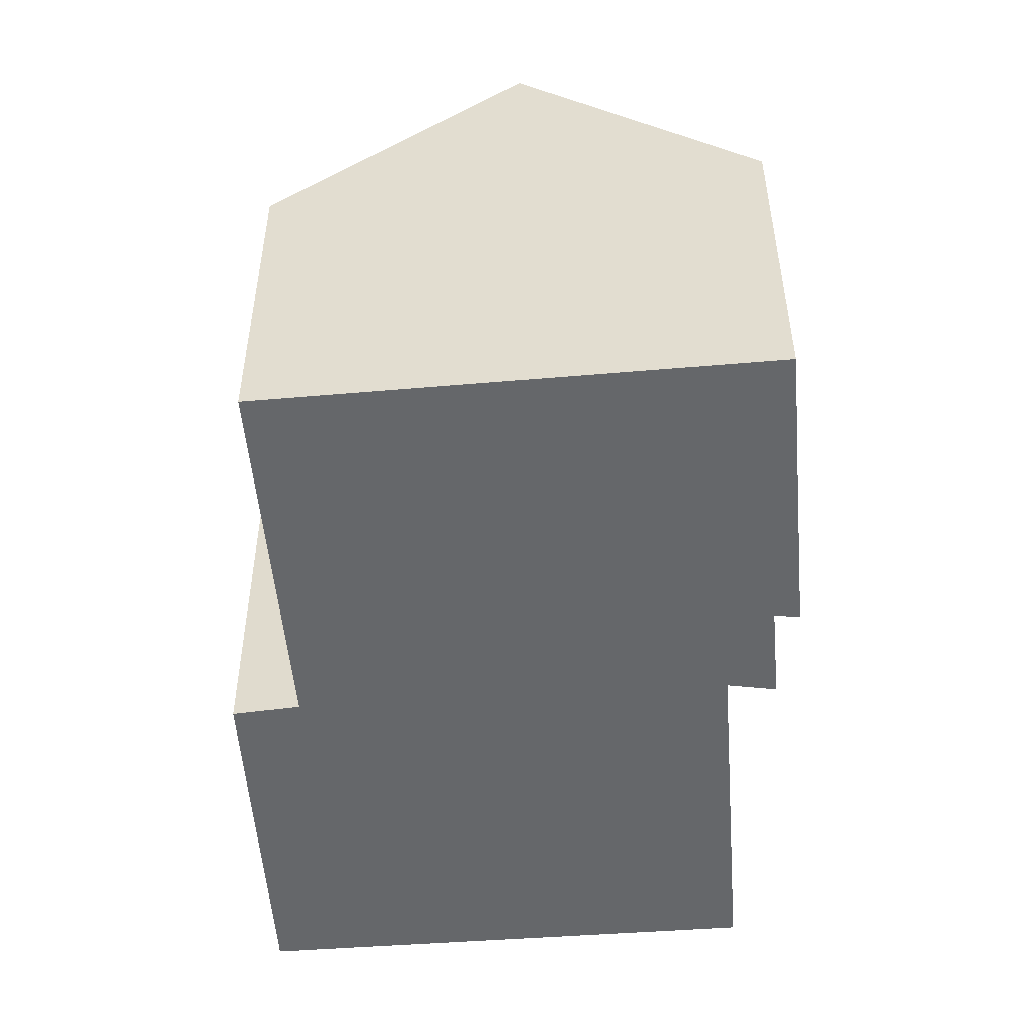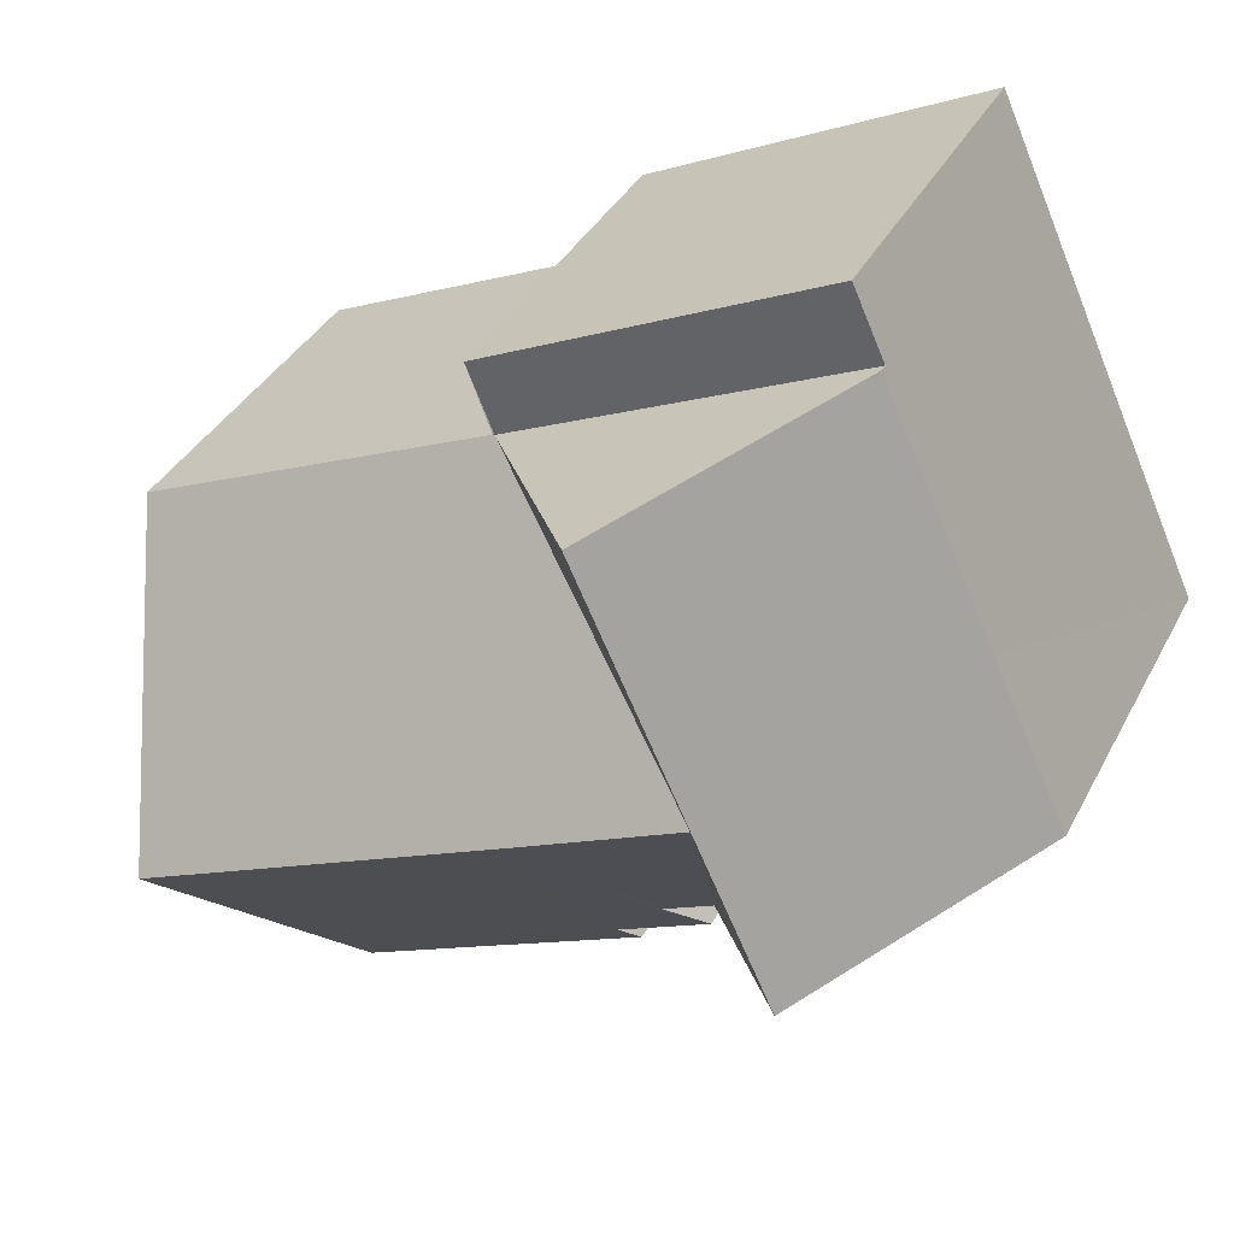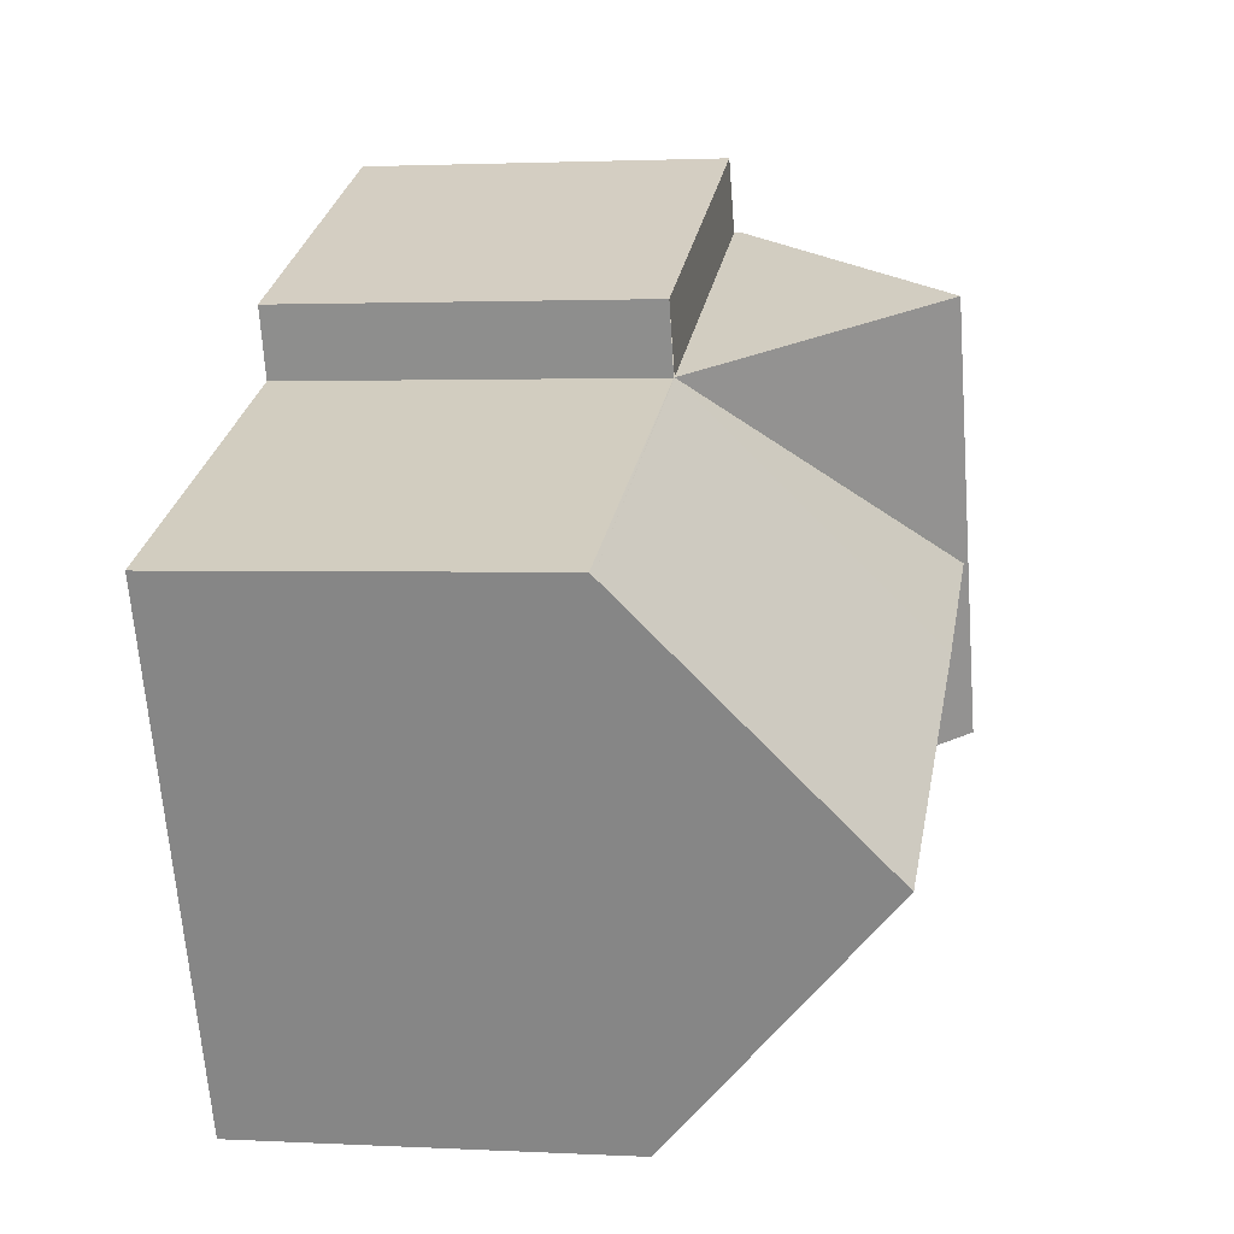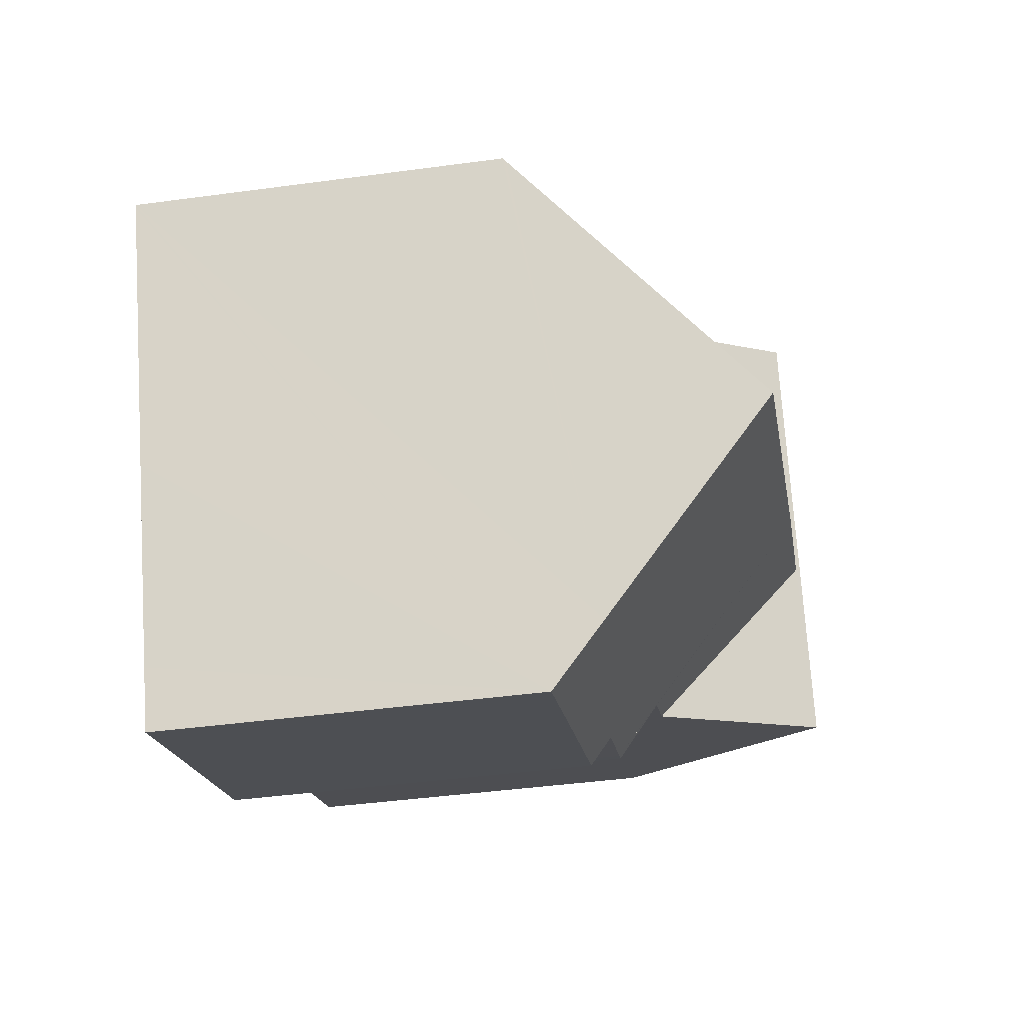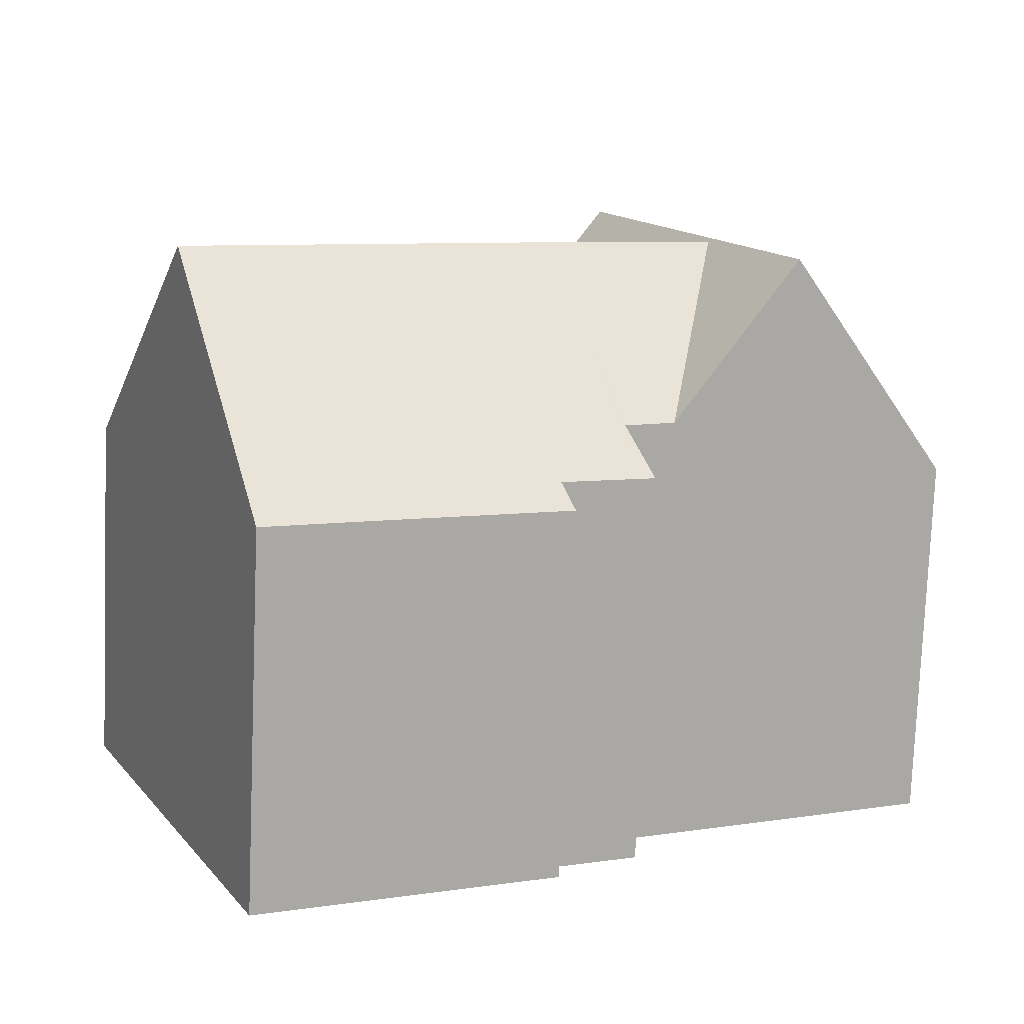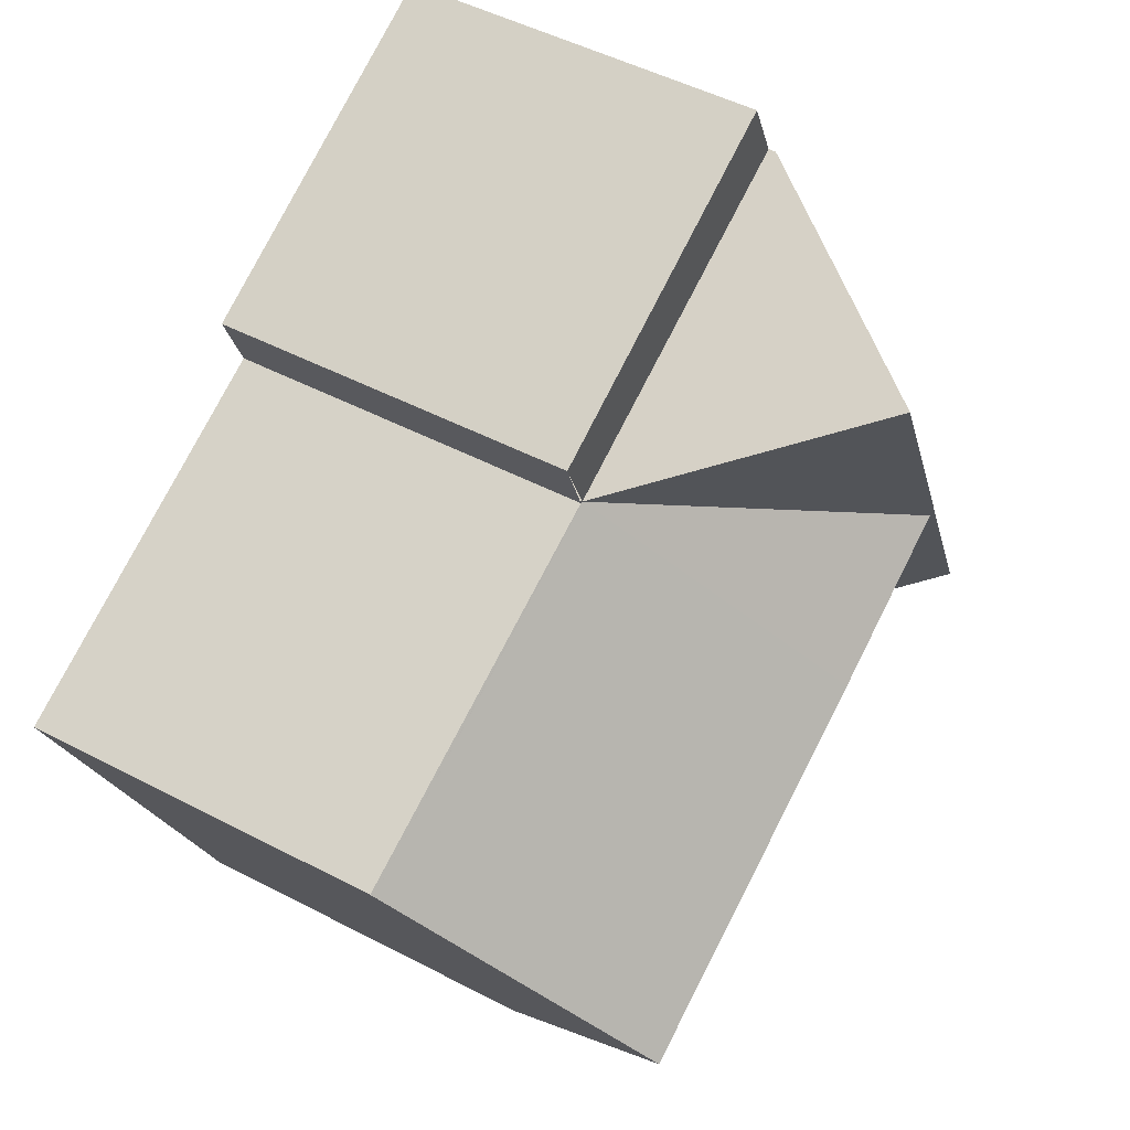
<metadata>
{"format":"obj","ext":"obj","renderer":"f3d","projection":"perspective","resolution":1024,"background":"white","views":[{"elev":-52.0,"azim":119.1,"up":"+Y"},{"elev":36.2,"azim":-155.4,"up":"+Z"},{"elev":2.0,"azim":100.8,"up":"+Z"},{"elev":-42.1,"azim":99.3,"up":"+Z"},{"elev":-77.4,"azim":177.7,"up":"+Z"},{"elev":49.3,"azim":120.1,"up":"+Z"}]}
</metadata>
<code>
v  6.045 10.16 5.621
v  3.112 6.335 6.795
v  3.171 6.335 6.925
v  1.934 6.342 4.21
v  1.29 6.34 2.807
v  4.16 10.16 1.506
v  0 6.337 3.88e-16
v  0.84 7.459 -0.388
v  2.863 10.16 -1.323
v  4.212 10.09 1.482
v  9.013 6.21 4.275
v  7.127 10.12 0.16
v  5.463 6.666 -3.472
v  5.779 7.403 -2.671
v  4.924 7.409 -2.276
v  5.27 6.665 -3.386
v  0 0 0
v  0.84 2.376e-17 -0.388
v  2.863 8.101e-17 -1.323
v  5.779 1.636e-16 -2.671
v  2.88 8.15e-17 -1.331
v  4.924 1.394e-16 -2.276
v  5.463 2.126e-16 -3.472
v  5.27 2.073e-16 -3.386
v  3.171 -4.24e-16 6.925
v  1.29 -1.719e-16 2.807
v  1.934 -2.578e-16 4.21
v  3.112 -4.161e-16 6.795
v  9.013 -2.618e-16 4.275
v  6.045 -3.442e-16 5.621
v  7.127 -9.797e-18 0.16
v  3.702 6.21 8.09
v  6.045 6.21 5.621
v  3.171 6.21 6.925
v  9.473 6.21 5.39
v  15.16 6.217 1.488
v  9.047 6.204 4.268
v  15.18 6.168 1.54
v  13.33 10.12 -2.655
v  6.6 6.3 -4.462
v  6.85 6.682 -4.089
v  9.496 6.321 -5.751
v  11.98 7.23 -5.724
v  11.56 6.332 -6.676
v  11.55 6.332 -6.67
v  3.702 -4.954e-16 8.09
v  6.85 2.504e-16 -4.089
v  6.6 2.732e-16 -4.462
v  11.56 4.088e-16 -6.676
v  9.496 3.521e-16 -5.751
v  11.55 4.084e-16 -6.67
v  9.473 -3.3e-16 5.39
v  9.047 -2.613e-16 4.268
v  15.18 -9.43e-17 1.54
v  15.16 -9.111e-17 1.488
v  13.33 1.626e-16 -2.655
v  11.98 3.505e-16 -5.724
g defaultobject
f 1 2 3
f 2 1 4
f 4 1 5
f 5 1 6
f 5 6 7
f 7 6 8
f 8 6 9
f 10 11 12
f 12 13 14
f 14 10 12
f 10 14 15
f 14 13 16
f 9 10 15
f 10 9 6
f 10 6 11
f 11 6 1
f 15 8 9
f 8 15 7
f 7 15 17
f 17 15 14
f 17 14 18
f 18 14 19
f 19 14 20
f 19 20 21
f 21 20 22
f 23 16 13
f 16 23 24
f 17 5 7
f 5 17 4
f 4 17 2
f 2 17 3
f 3 17 25
f 25 17 26
f 25 26 27
f 25 27 28
f 16 20 14
f 20 16 24
f 3 11 1
f 11 3 25
f 11 25 29
f 29 25 30
f 11 13 12
f 13 11 29
f 13 29 23
f 23 29 31
f 23 20 24
f 20 23 31
f 20 31 22
f 22 31 29
f 22 29 21
f 21 29 30
f 21 30 19
f 19 30 18
f 18 30 25
f 18 25 28
f 18 28 27
f 18 27 26
f 18 26 17
f 32 33 34
f 33 32 35
f 33 35 11
f 36 37 38
f 11 37 36
f 12 36 39
f 36 12 11
f 40 41 42
f 43 12 39
f 12 43 44
f 12 44 45
f 12 45 42
f 12 42 41
f 12 41 13
f 13 11 12
f 11 13 29
f 29 13 31
f 31 13 23
f 25 32 34
f 32 25 46
f 40 47 41
f 47 40 48
f 29 33 11
f 33 29 34
f 34 29 25
f 25 29 30
f 49 45 44
f 45 49 42
f 42 49 40
f 40 49 50
f 40 50 48
f 50 49 51
f 47 13 41
f 13 47 23
f 46 35 32
f 35 46 52
f 53 38 37
f 38 53 54
f 52 37 35
f 37 52 53
f 36 43 39
f 43 36 38
f 43 38 54
f 43 54 44
f 44 54 55
f 44 55 56
f 44 56 57
f 44 57 49
f 57 51 49
f 51 57 50
f 50 57 56
f 50 56 48
f 48 56 55
f 48 55 47
f 47 55 23
f 23 55 54
f 23 54 53
f 23 53 31
f 31 53 29
f 29 53 52
f 29 52 30
f 30 52 46
f 30 46 25

</code>
